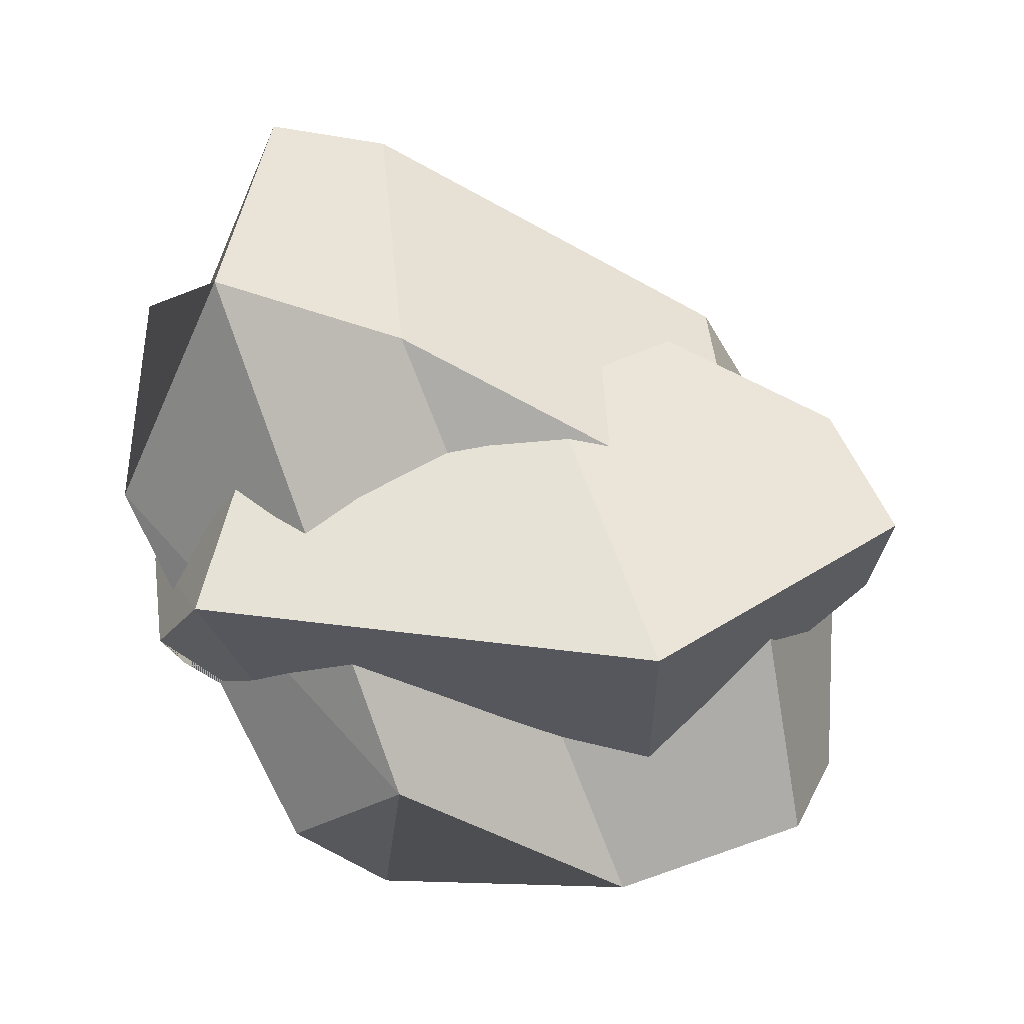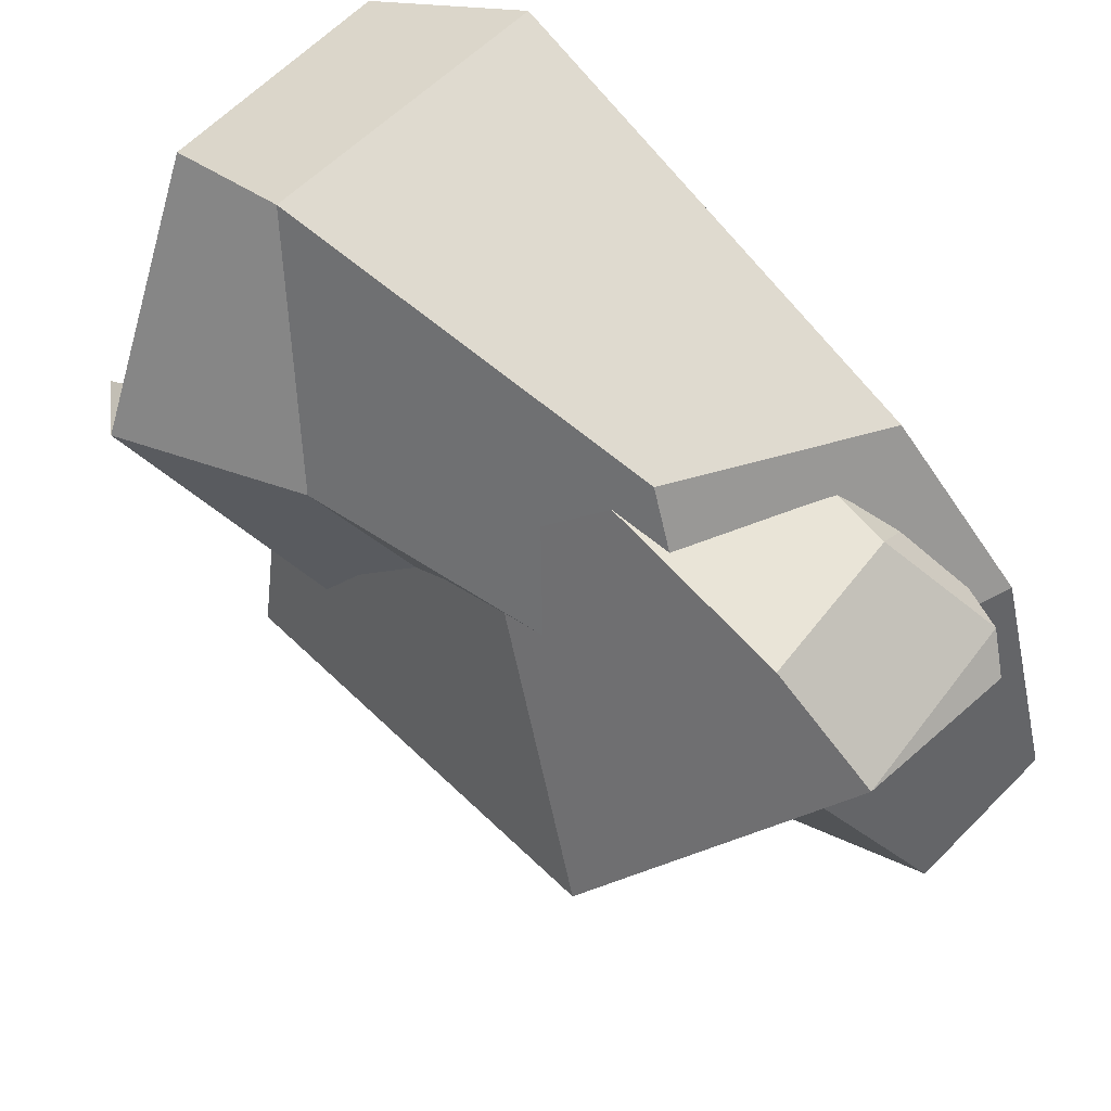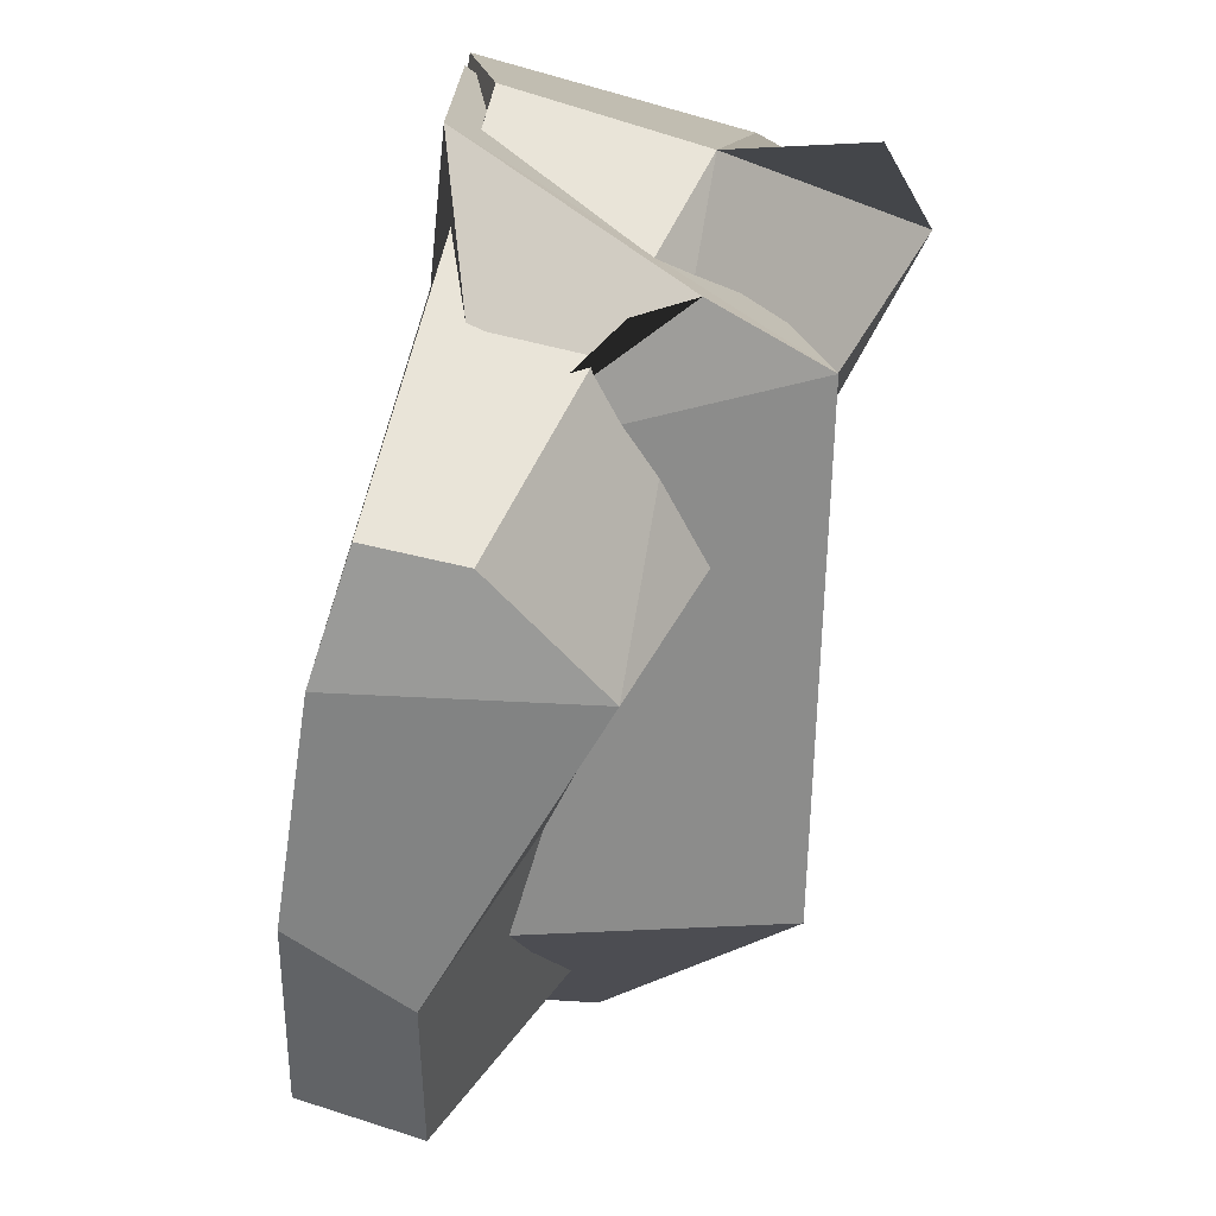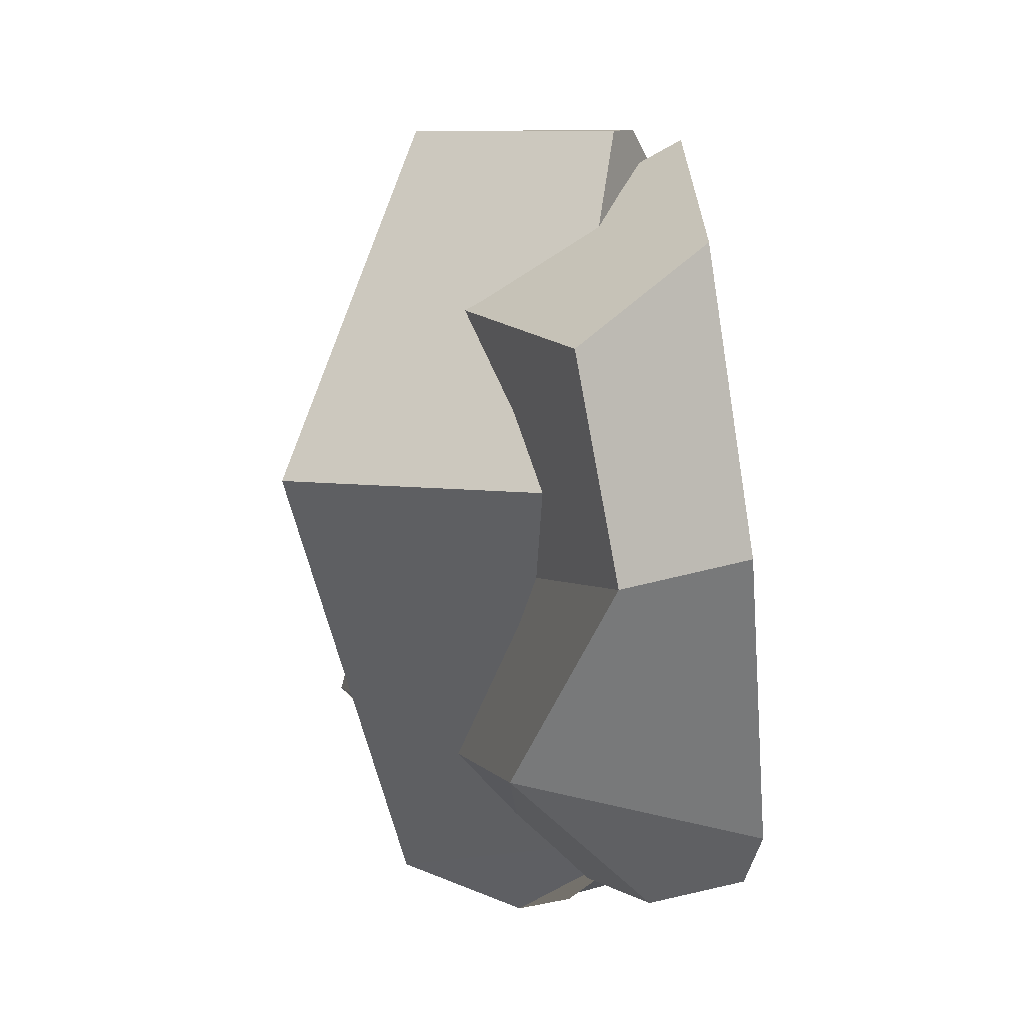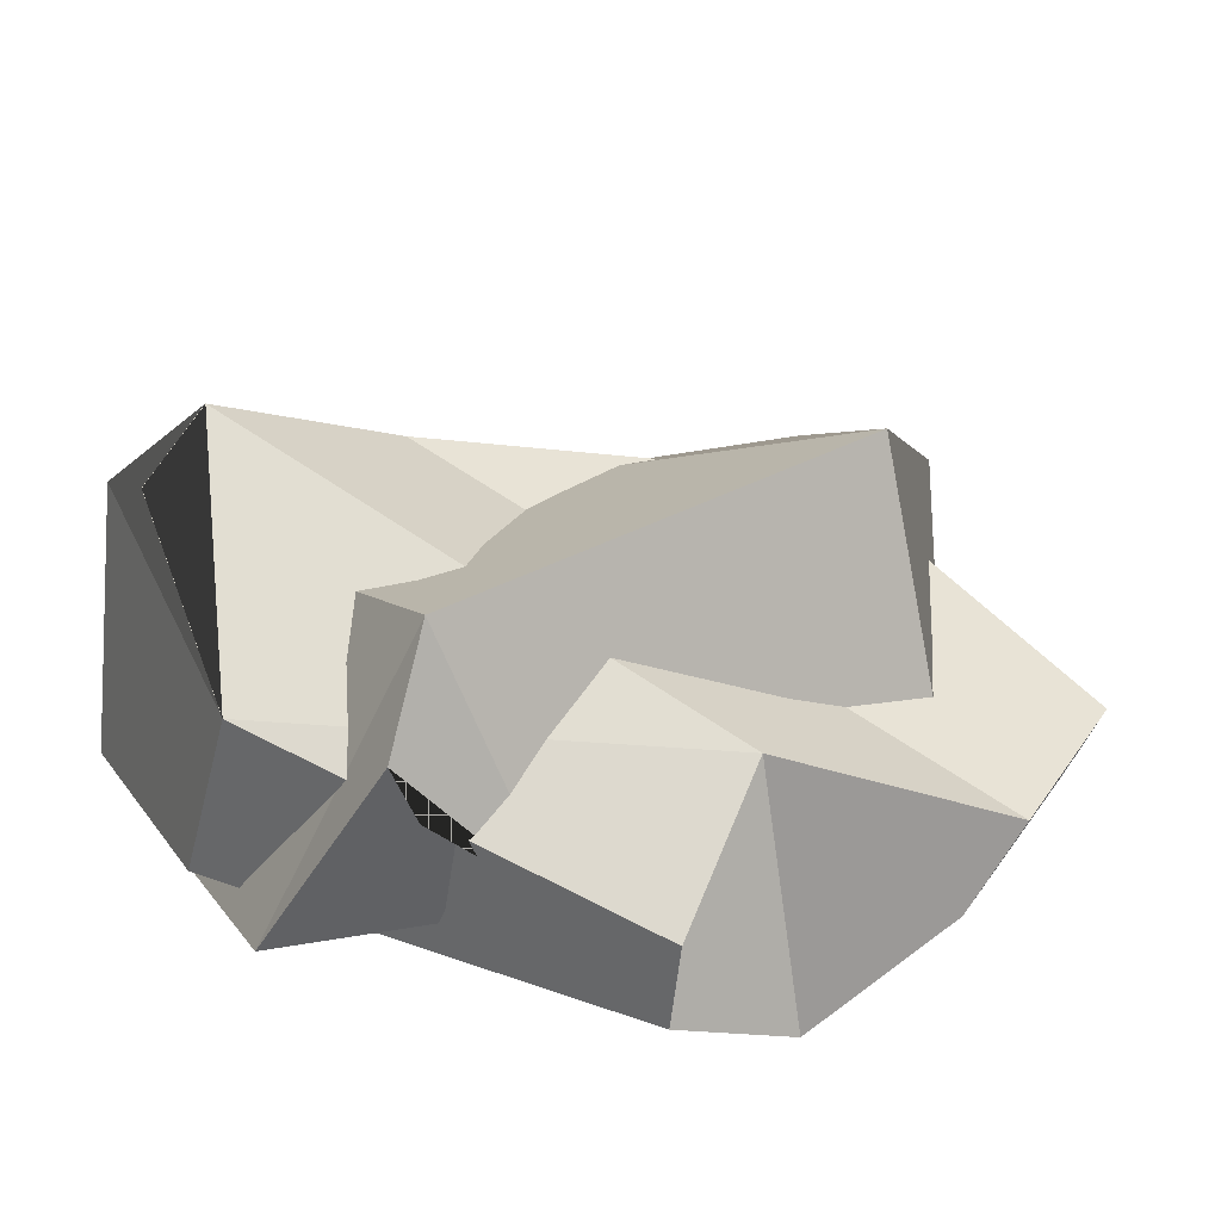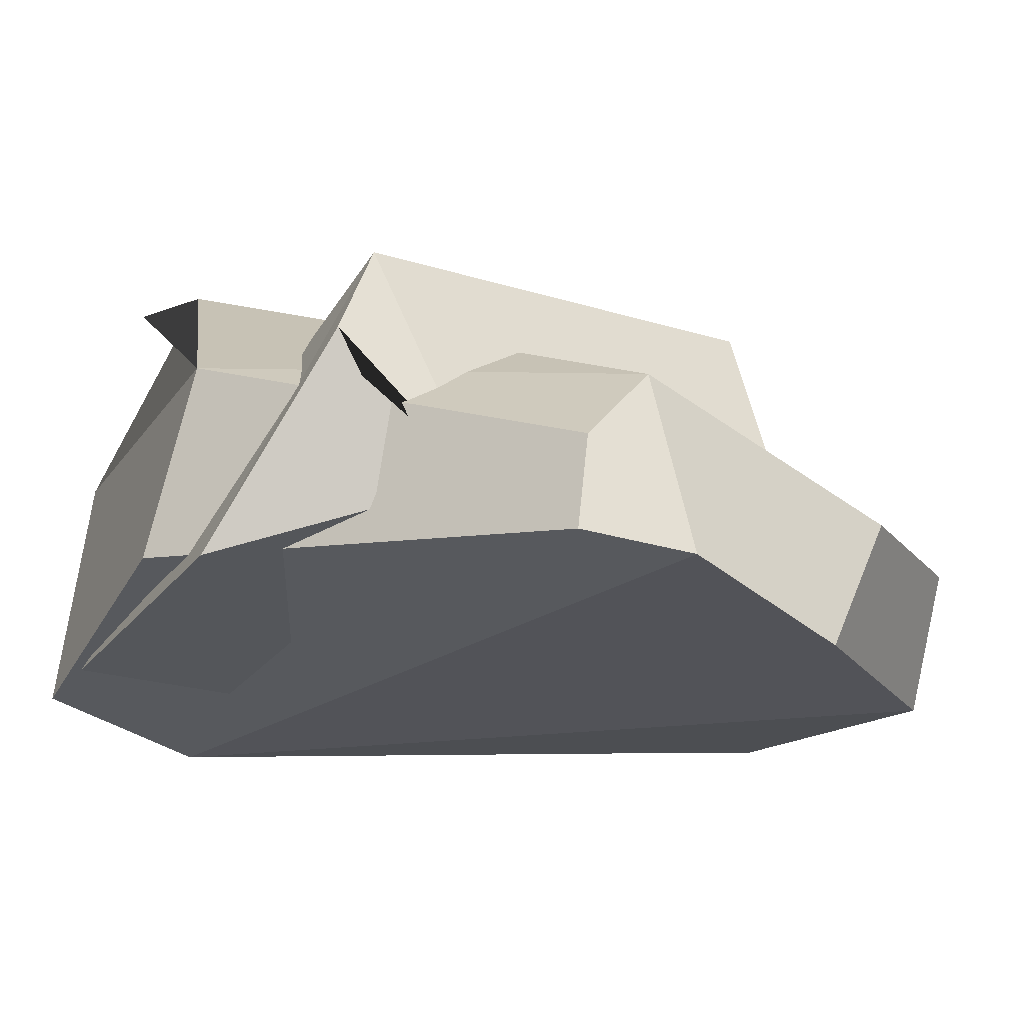
<metadata>
{"format":"obj","ext":"obj","renderer":"f3d","projection":"perspective","resolution":1024,"background":"white","views":[{"elev":76.4,"azim":-163.6,"up":"+Y"},{"elev":53.2,"azim":-137.7,"up":"+Z"},{"elev":-72.9,"azim":81.1,"up":"+Z"},{"elev":-46.8,"azim":-85.1,"up":"+Z"},{"elev":22.9,"azim":153.4,"up":"+Y"},{"elev":-25.4,"azim":151.7,"up":"+Y"}]}
</metadata>
<code>
g default
v -0.6994 1.061 1.269
v -1.171 0.06655 1.145
v 0.9961 -0.05946 1.972
v 1.204 1.232 1.66
v -1.764 -0.03841 0.4669
v -1.223 1.241 0.2156
v -1.908 0.4552 -1.121
v -2.04 -0.1054 -0.6622
v -1.109 0.3439 -1.681
v -0.982 -0.2091 -1.423
v 0.1318 0.8882 -1.595
v 0.1468 -0.1923 -1.972
v 1.791 1.251 1.583
v 1.956 -0.0454 1.468
v 2.04 0.1154 -0.1245
v 1.971 0.9671 -0.5079
v 1.994 1.67 0.3199
v 1.657 1.944 0.4541
v 0.735 1.635 0.5268
v 0.646 -0.1112 -1.804
v 0.644 0.3113 -1.898
g small_rocks_retopoed_Uved:small_rock_A
f 1 2 3 4
f 6 5 2 1
f 5 6 7 8
f 7 9 10 8
f 12 10 9 11
f 14 13 4 3
f 14 15 16 13
f 18 13 16 17
f 6 1 4 19
f 13 18 19 4
f 7 6 19 9
f 18 11 9 19
f 17 16 11 18
f 15 20 21 16
f 12 11 21 20
f 16 21 11
f 2 5 8 3
f 8 10 12 3
f 15 14 3 20
f 20 3 12
g default
v 0.807 0.0352 0.7756
v 0.365 0.9145 0.7462
v -0.8515 0.4896 0.7179
v -0.8397 0.06573 0.7331
v 0.6737 0.8827 0.1058
v 0.7833 0.09468 -0.3093
v 0.9664 0.6439 0.4479
v 1.135 0.07701 0.4466
v -0.395 1.174 0.4303
v 0.1396 1.116 0.5678
v -0.6495 0.7954 -0.4743
v -0.4189 0.1688 -0.7756
v -1.046 0.6867 0.4556
v -1.042 0.2899 -0.6351
v -0.944 0.01409 -0.4847
v -1.107 -0.003585 0.02884
v -1.135 0.4288 -0.08116
v -0.9084 -0.01262 0.4145
v -1.125 0.5656 0.3239
v -1.034 0.3324 0.5428
v -0.8672 0.4758 -0.7491
v -0.7843 0.5985 -0.6476
g small_rocks_retopoed_Uved:small_rock_C
f 22 23 24 25
f 27 26 28 29
f 32 30 31 26
f 32 26 27 33
f 26 31 23 28
f 23 22 29 28
f 30 34 24 31
f 31 24 23
f 38 35 36 37
f 38 37 39 40
f 40 41 24 34
f 41 39 25 24
f 41 40 39
f 33 36 35 42
f 33 42 43 32
f 32 40 34 30
f 43 38 40 32
f 35 38 43 42
f 33 27 29 36
f 36 29 25 39
f 22 25 29
f 37 36 39
g default
v 1.321 1.5 -1.062
v -0.9456 1.796 -0.7205
v 0.4661 1.07 1.267
v 1.393 1.086 0.8483
v -1.937 1.128 0.4284
v -1.463 1.19 0.8697
v 1.953 -0.04448 1.001
v 0.8196 0.7226 1.335
v 0.2814 0.2891 1.25
v -1.398 0.4334 0.921
v -1.838 0.1725 0.4654
v -1.054 0.5866 -1.032
v 0.8845 0.2732 -1.335
v 1.93 -0.04183 -0.62
v 0.3523 -0.02111 0.983
v -1.298 0.004072 0.576
v -1.953 0.2547 0.2981
v 1.547 0.9629 -1.193
v 1.439 0.7131 -1.235
g small_rocks_retopoed_Uved:small_rock_B
f 44 45 46 47
f 49 46 45 48
f 51 50 47 46
f 52 50 51 46
f 53 52 46 49
f 48 54 53 49
f 56 55 45 44
f 44 47 50 57
f 59 58 52 53
f 48 45 55 60
f 58 59 55 56
f 57 50 58 56
f 58 50 52
f 44 57 61
f 61 62 56 44
f 56 62 61 57
f 55 59 54 60
f 54 59 53
f 48 60 54
g default
v 0.3217 -0.02746 0.9487
v 0.3117 0.7308 0.8949
v -1.071 0.7858 0.3185
v -1.199 0.06939 0.3995
v -1.152 0.9826 -0.1565
v -1.137 0.3692 -0.6066
v -0.4563 1.099 -0.7452
v -0.65 0.6597 -0.9168
v 0.3924 0.9096 -0.5806
v 0.01784 0.3234 -0.8752
v 1.018 0.4638 -0.3343
v 0.8408 0.1598 -0.5152
v 0.8747 0.2307 0.6846
v 1.199 0.2953 -0.0758
v 0.53 1.056 0.2104
v 0.8759 -0.06365 0.6492
v 1.009 0.08569 -0.14
v -0.423 0.01804 0.6574
v -0.3918 0.7997 0.6637
v -0.3112 1.24 0.07425
v -0.01975 1.039 -0.6878
v -0.2995 0.5065 -0.9487
g small_rocks_retopoed_Uved:small_rock_D
f 80 81 65 66
f 66 65 67 68
f 67 69 70 68
f 83 84 70 69
f 74 72 71 73
f 64 75 76 77
f 75 64 63 78
f 76 75 78 79
f 79 74 73 76
f 73 71 77 76
f 65 81 82 67
f 82 83 69 67
f 63 64 81 80
f 82 81 64 77
f 71 83 82 77
f 72 84 83 71
f 70 84 72 68
f 66 68 72 80
f 80 72 79 78
f 63 80 78
f 72 74 79

</code>
